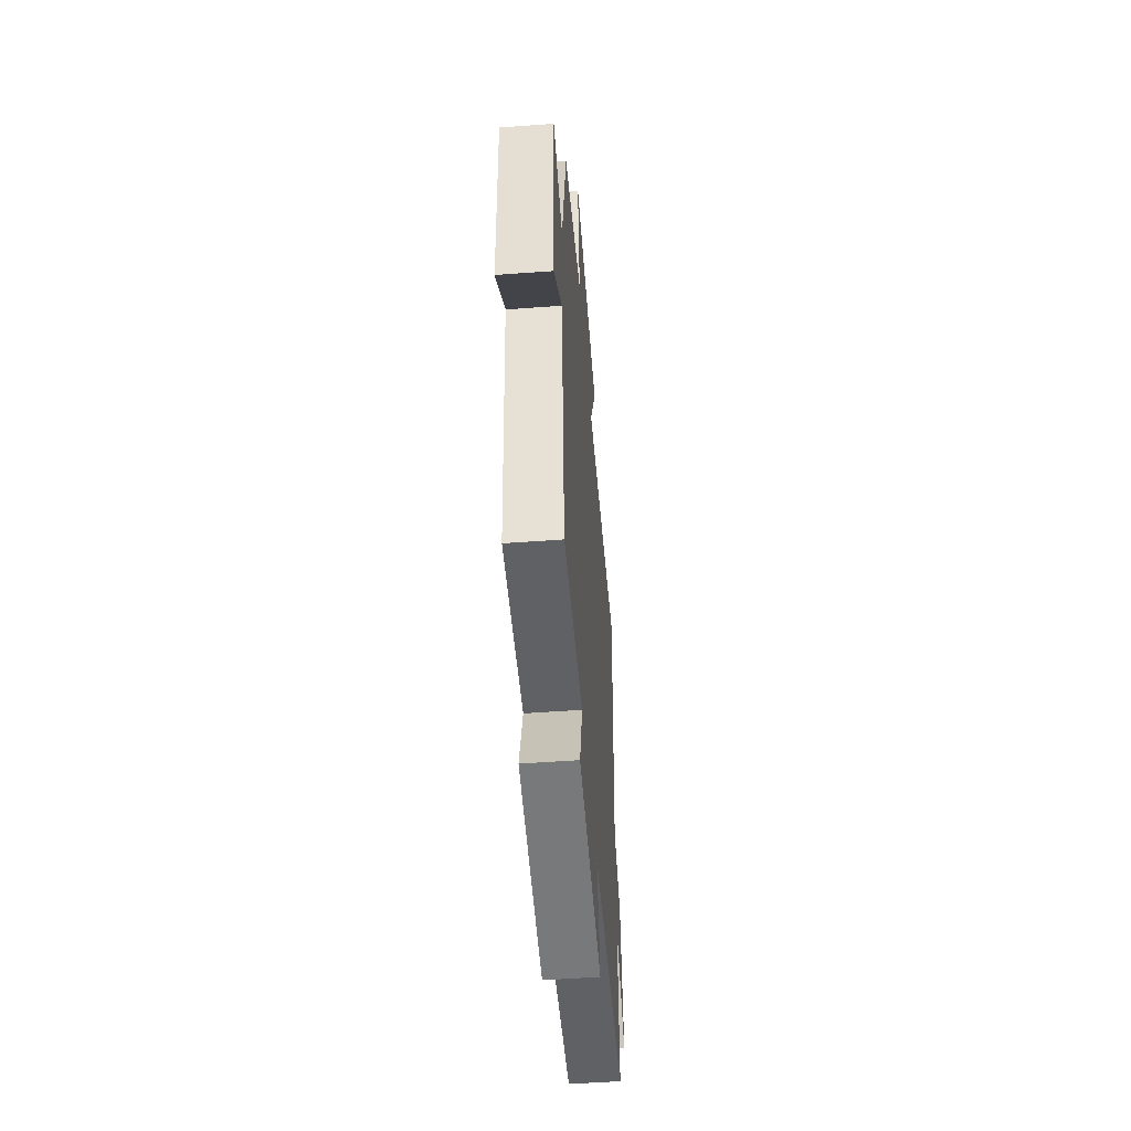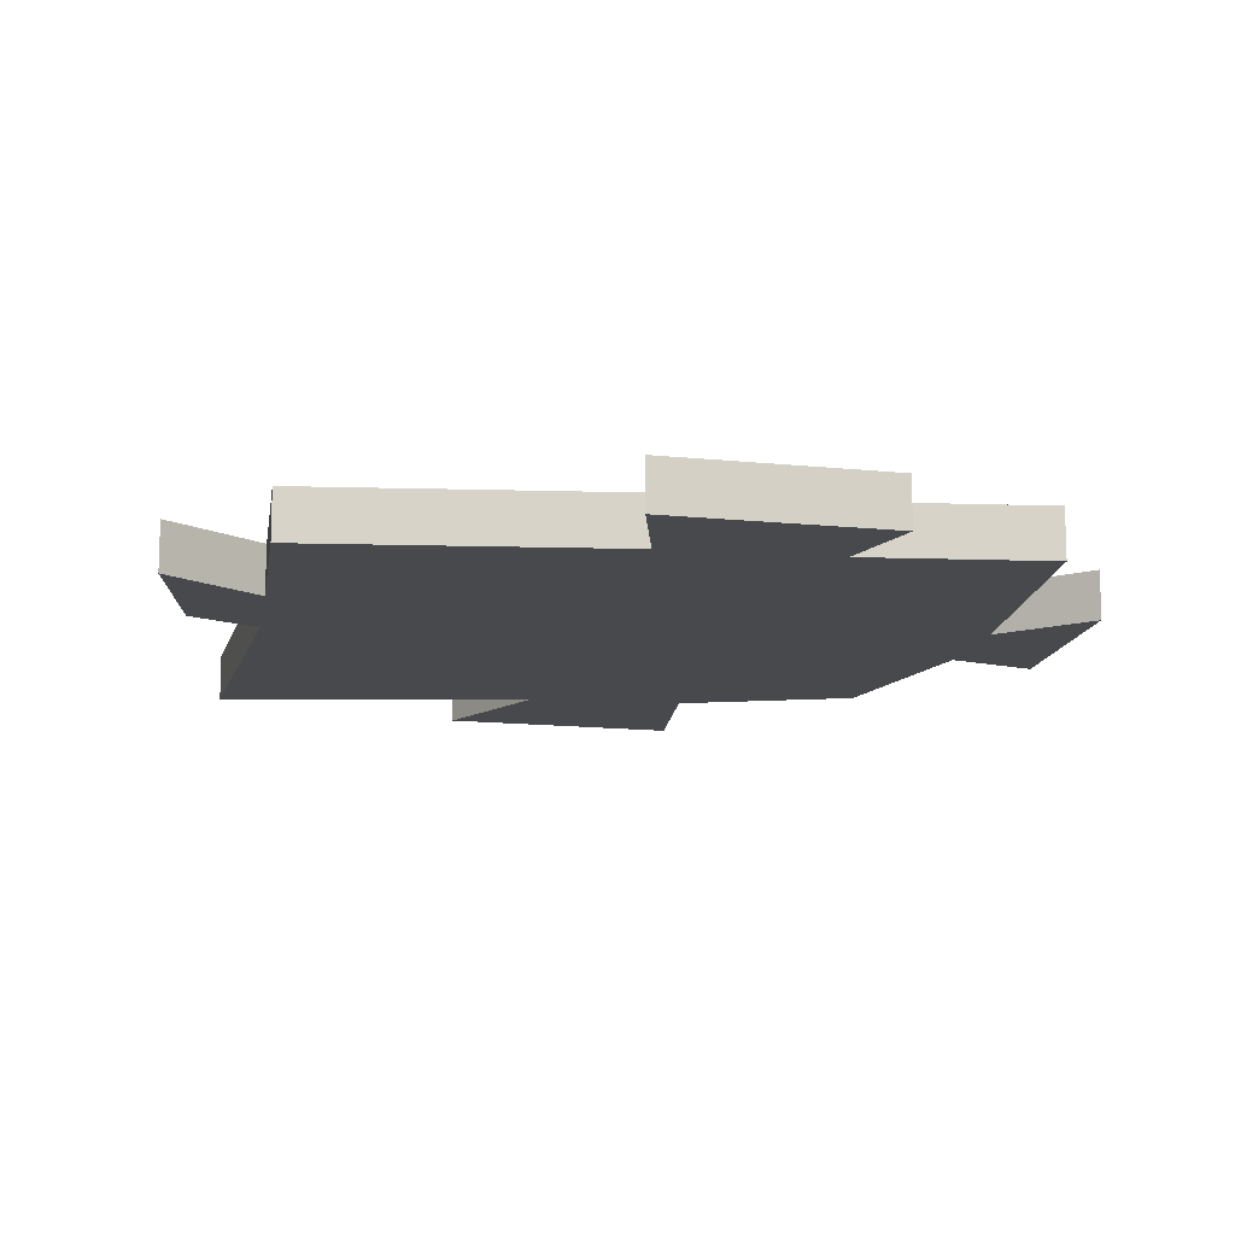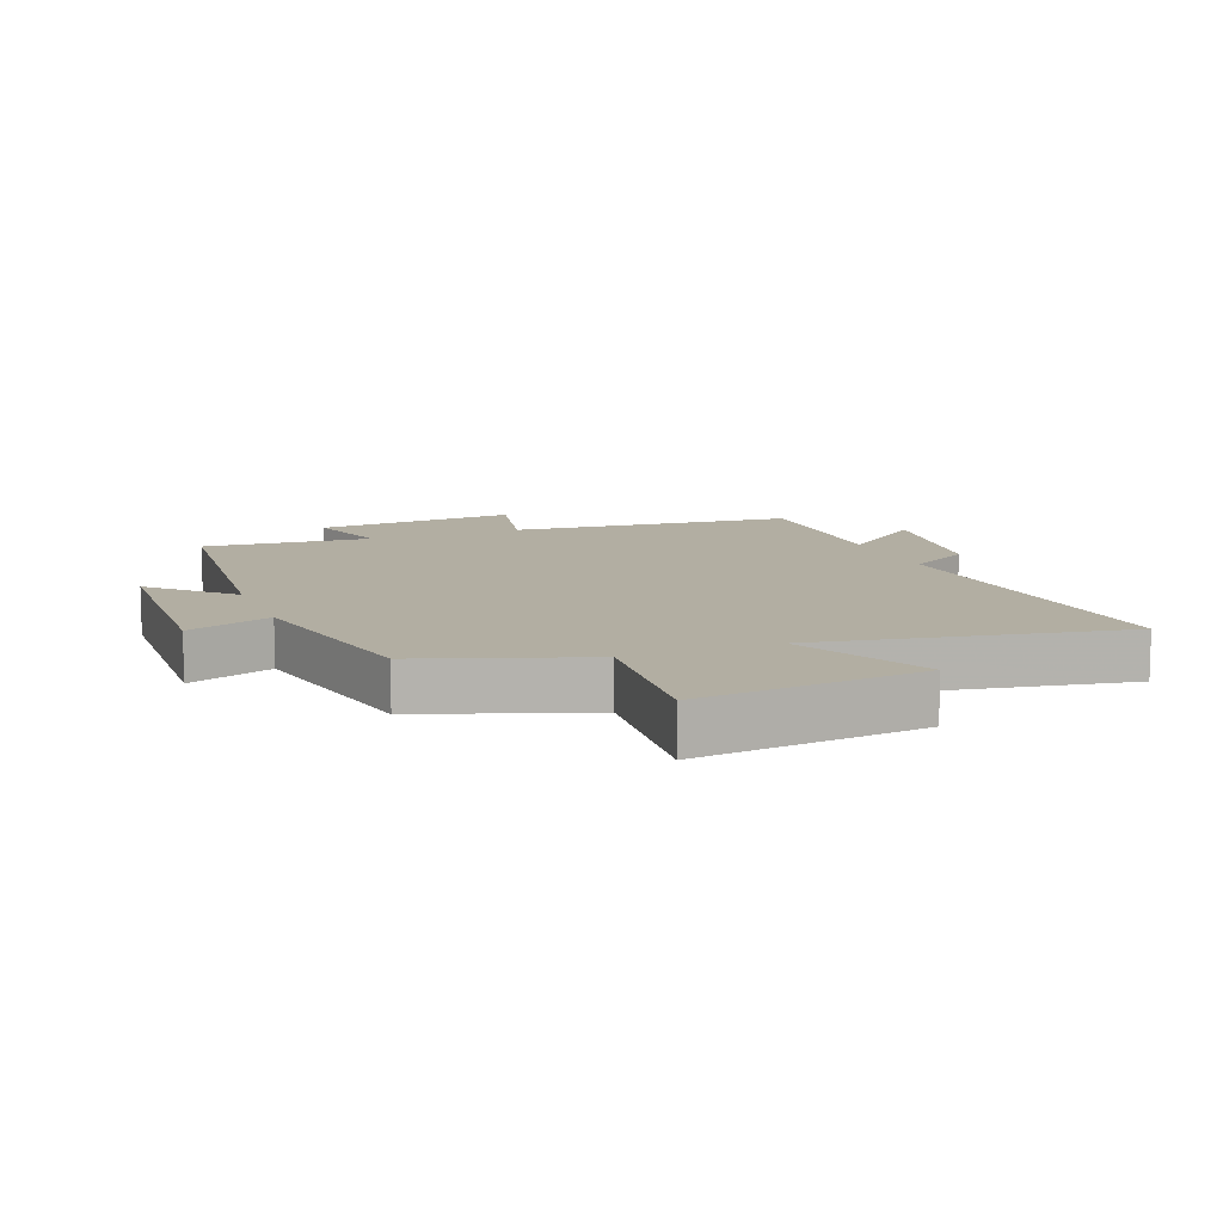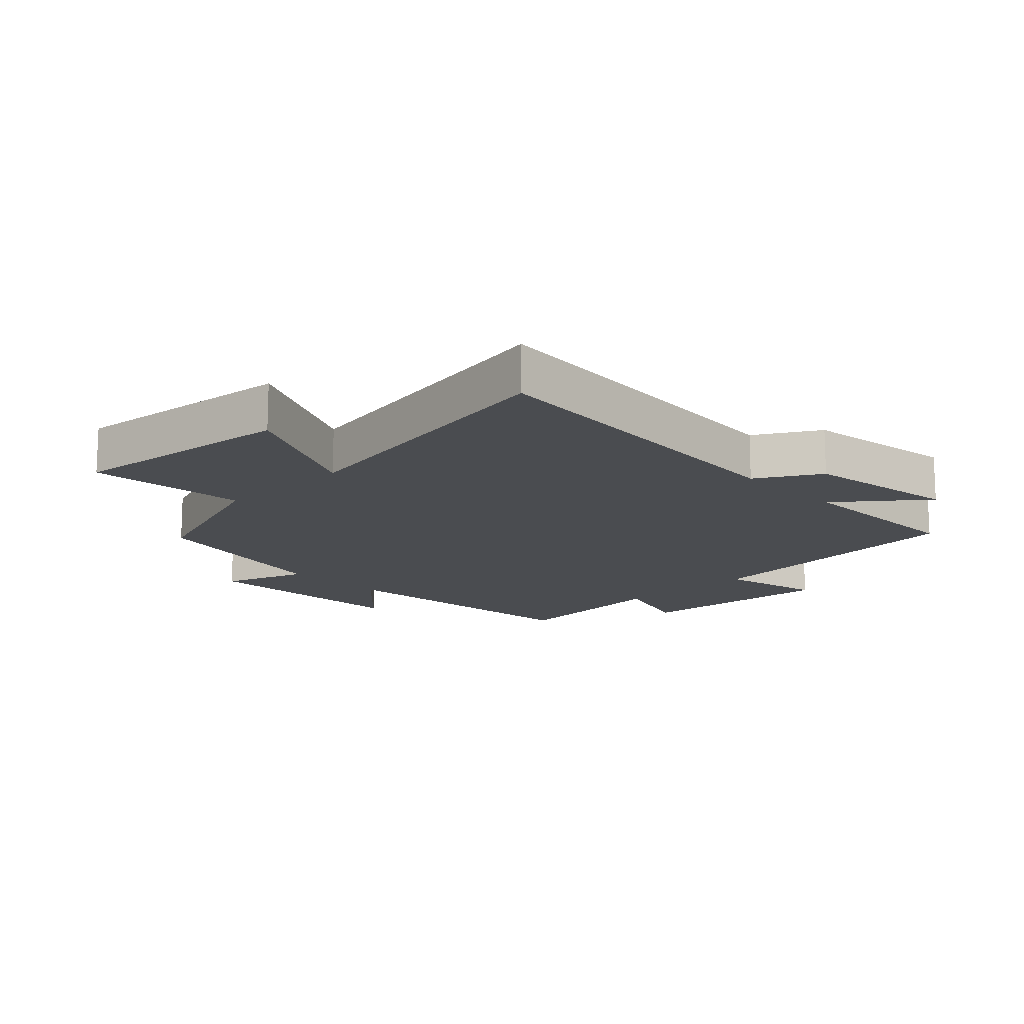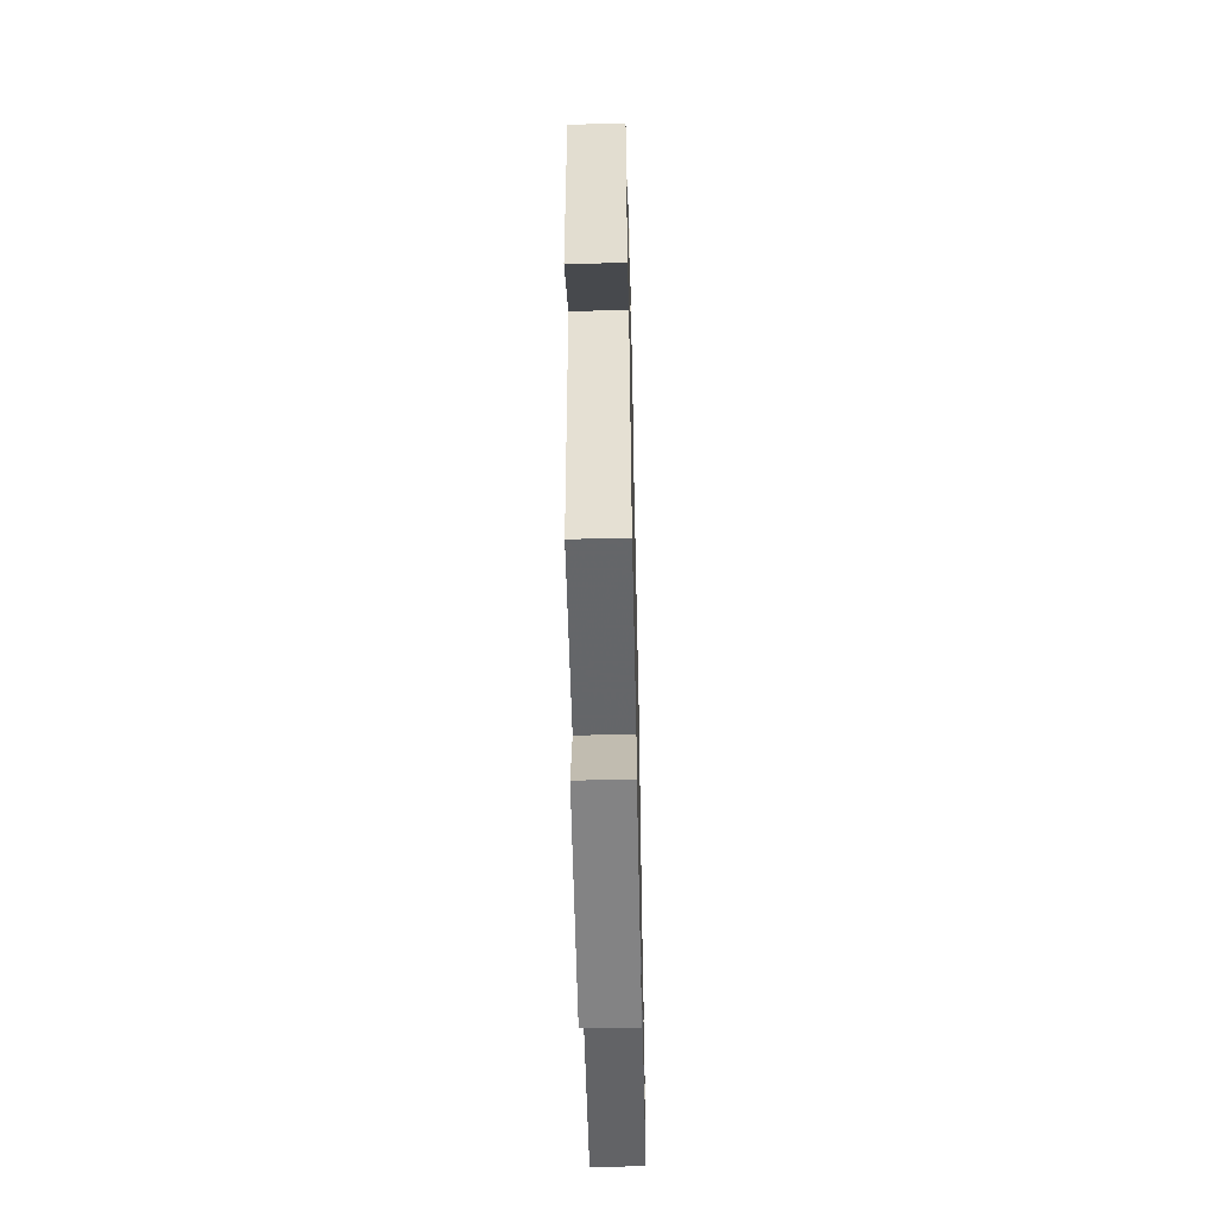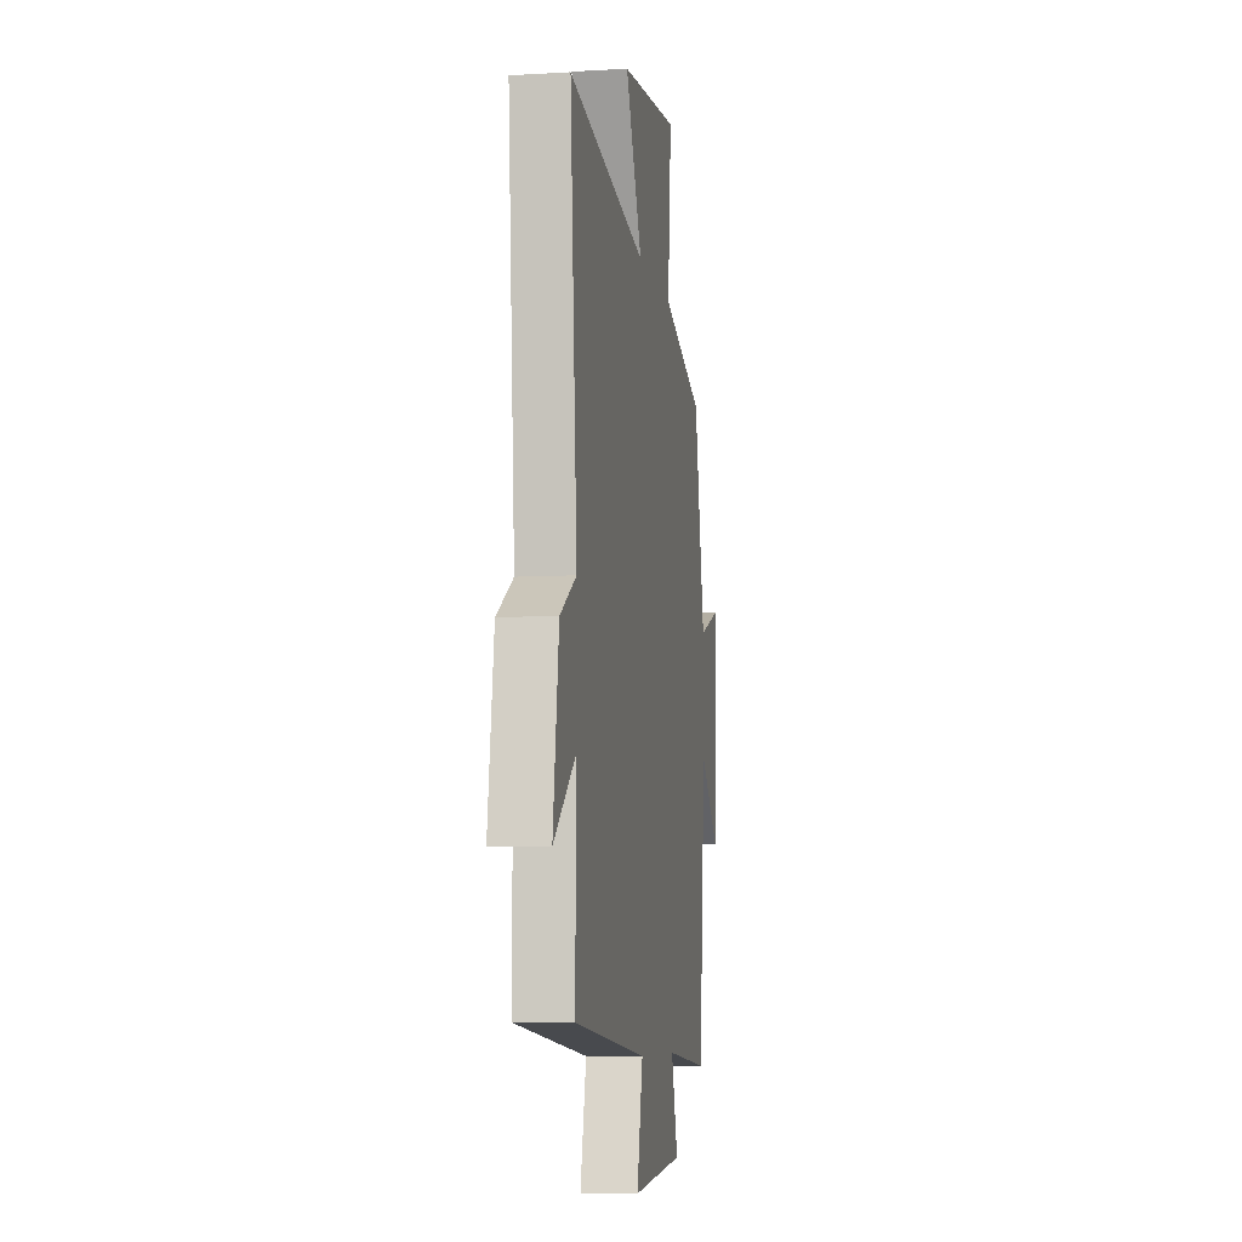
<metadata>
{"format":"obj","ext":"obj","renderer":"f3d","projection":"perspective","resolution":1024,"background":"white","views":[{"elev":-53.1,"azim":-85.5,"up":"+Z"},{"elev":-12.3,"azim":170.4,"up":"+Y"},{"elev":10.7,"azim":-21.5,"up":"+Y"},{"elev":-14.7,"azim":44.0,"up":"+Y"},{"elev":-56.6,"azim":-88.7,"up":"+Z"},{"elev":-7.4,"azim":99.6,"up":"+Z"}]}
</metadata>
<code>
v -0.46 0.07 -0.523
v -0.5 0.07 -0.089
v -0.619 0.07 -0.206
v -0.633 0.07 0.138
v -0.5 0.07 0.091
v -0.434 0.07 0.409
v -0.174 0.07 0.5
v -0.197 0.07 0.753
v 0.163 0.07 0.715
v 0.06 0.07 0.5
v 0.543 0.07 0.588
v 0.5 0.07 0.031
v 0.6 0.07 -0.027
v 0.636 0.07 -0.273
v 0.5 0.07 -0.165
v 0.504 0.07 -0.455
v 0.052 0.07 -0.5
v 0.089 0.07 -0.663
v -0.233 0.07 -0.637
v -0.192 0.07 -0.5
v -0.46 0 -0.523
v -0.5 0 -0.089
v -0.619 0 -0.206
v -0.633 0 0.138
v -0.5 0 0.091
v -0.434 0 0.409
v -0.174 0 0.5
v -0.197 0 0.753
v 0.163 0 0.715
v 0.06 0 0.5
v 0.543 0 0.588
v 0.5 0 0.031
v 0.6 0 -0.027
v 0.636 0 -0.273
v 0.5 0 -0.165
v 0.504 0 -0.455
v 0.052 0 -0.5
v 0.089 0 -0.663
v -0.233 0 -0.637
v -0.192 0 -0.5
f 17 18 19 20
f 15 16 17 20
f 15 20 1 2
f 12 13 14 15
f 12 15 2
f 10 11 12 2
f 7 8 9 10
f 7 10 2
f 6 7 2
f 5 6 2
f 2 3 4 5
f 40 39 38 37
f 40 37 36 35
f 22 21 40 35
f 35 34 33 32
f 22 35 32
f 22 32 31 30
f 30 29 28 27
f 22 30 27
f 22 27 26
f 22 26 25
f 25 24 23 22
f 1 21 22 2
f 2 22 23 3
f 3 23 24 4
f 4 24 25 5
f 5 25 26 6
f 6 26 27 7
f 7 27 28 8
f 8 28 29 9
f 9 29 30 10
f 10 30 31 11
f 11 31 32 12
f 12 32 33 13
f 13 33 34 14
f 14 34 35 15
f 15 35 36 16
f 16 36 37 17
f 17 37 38 18
f 18 38 39 19
f 19 39 40 20
f 20 40 21 1

</code>
